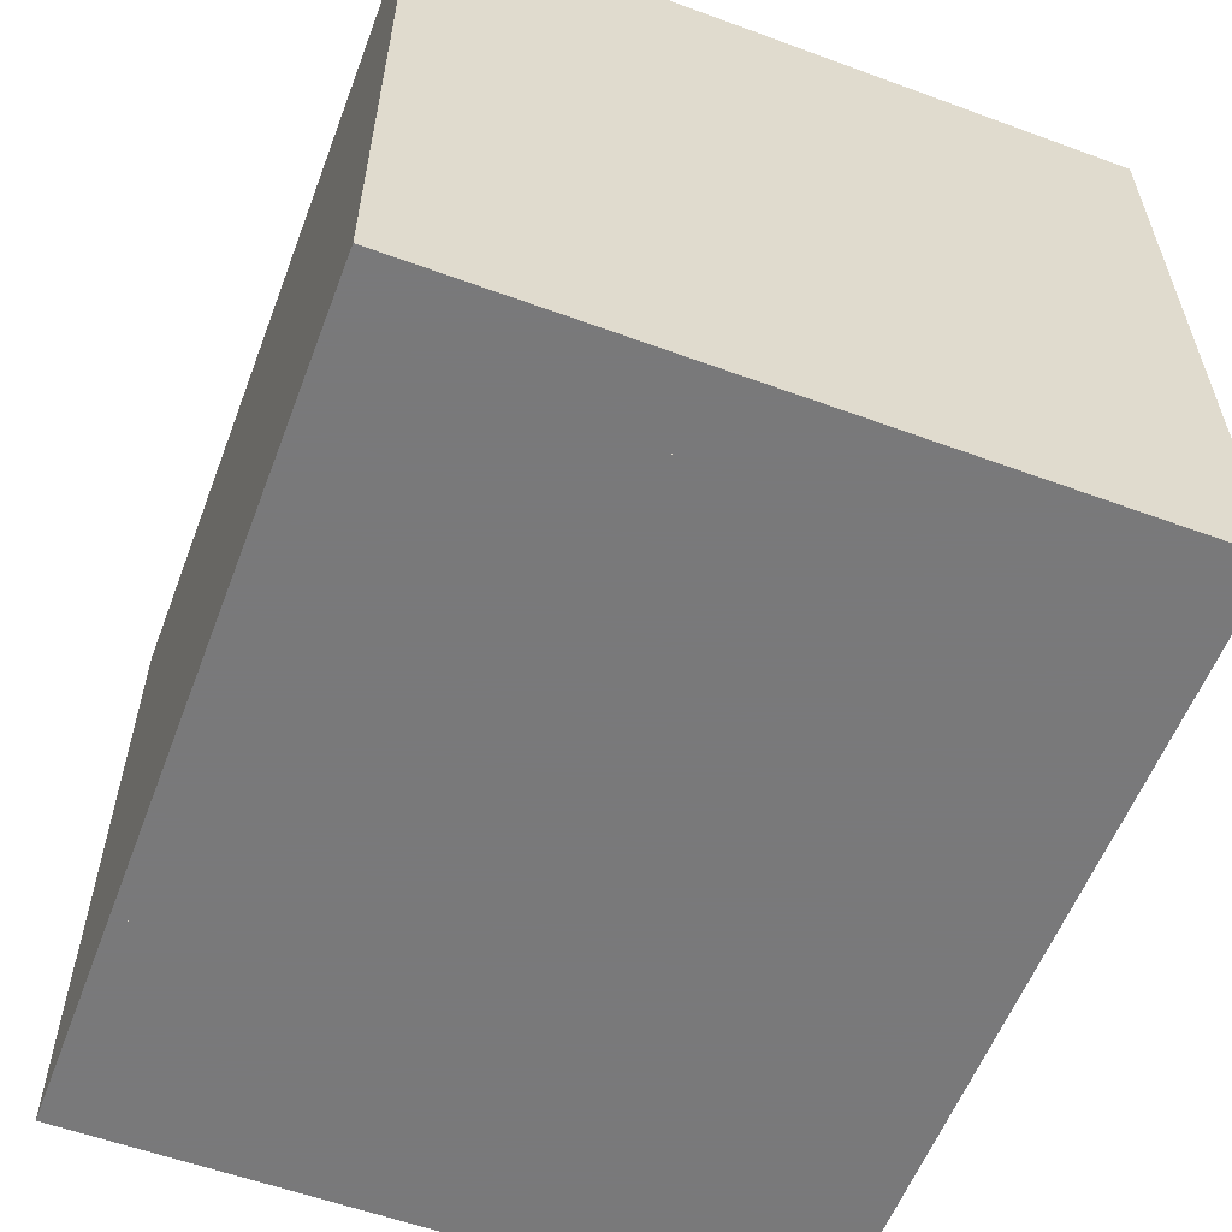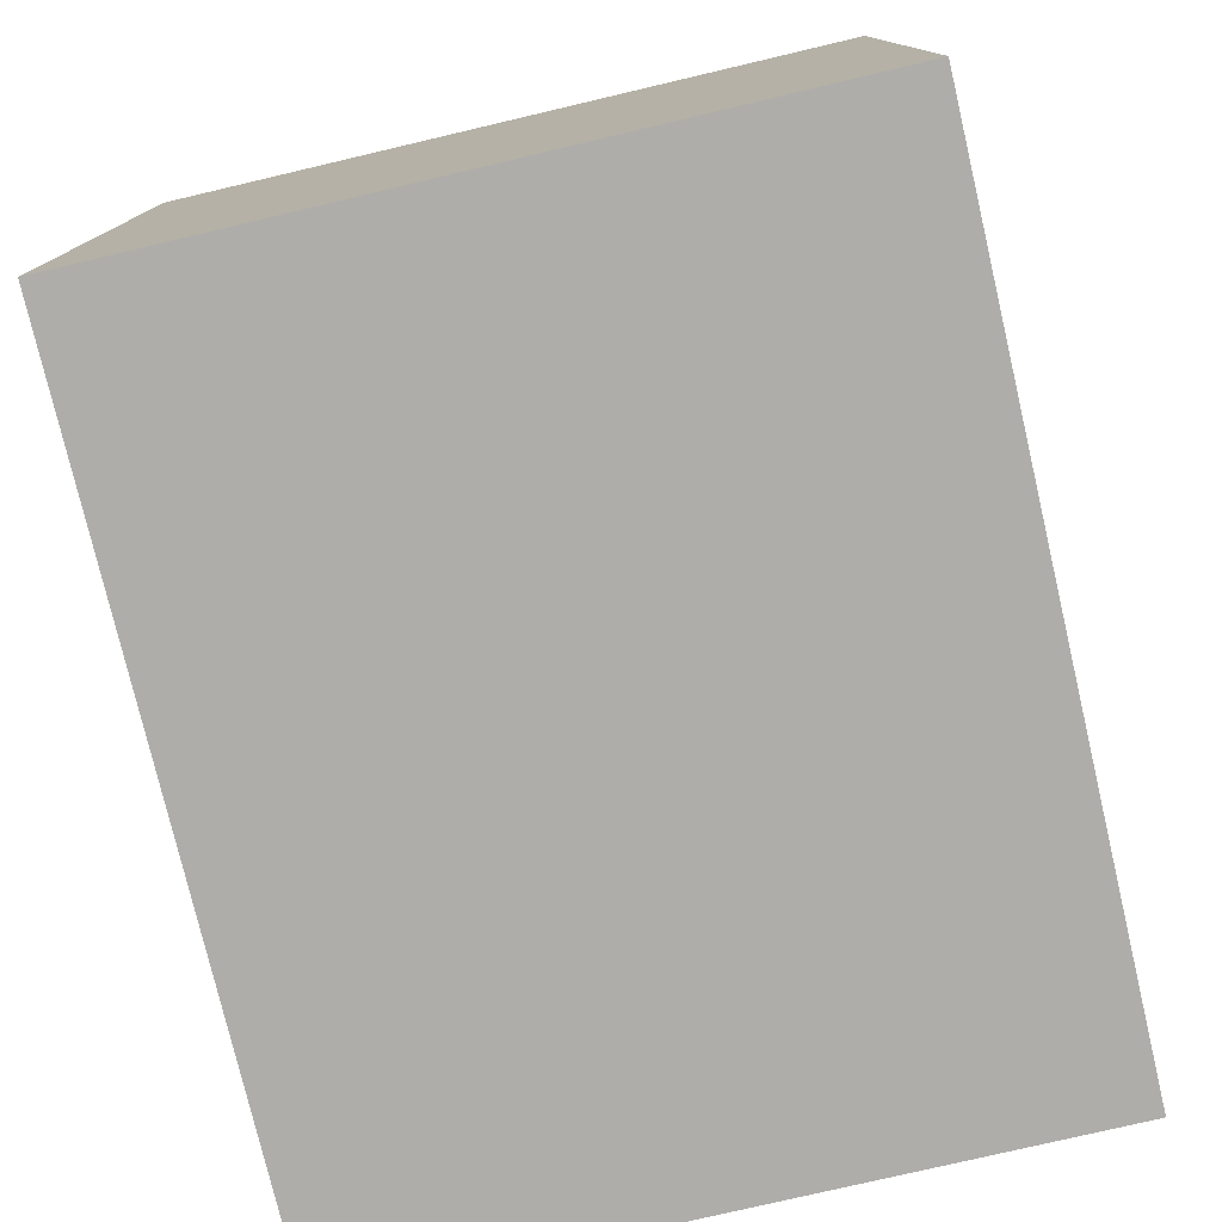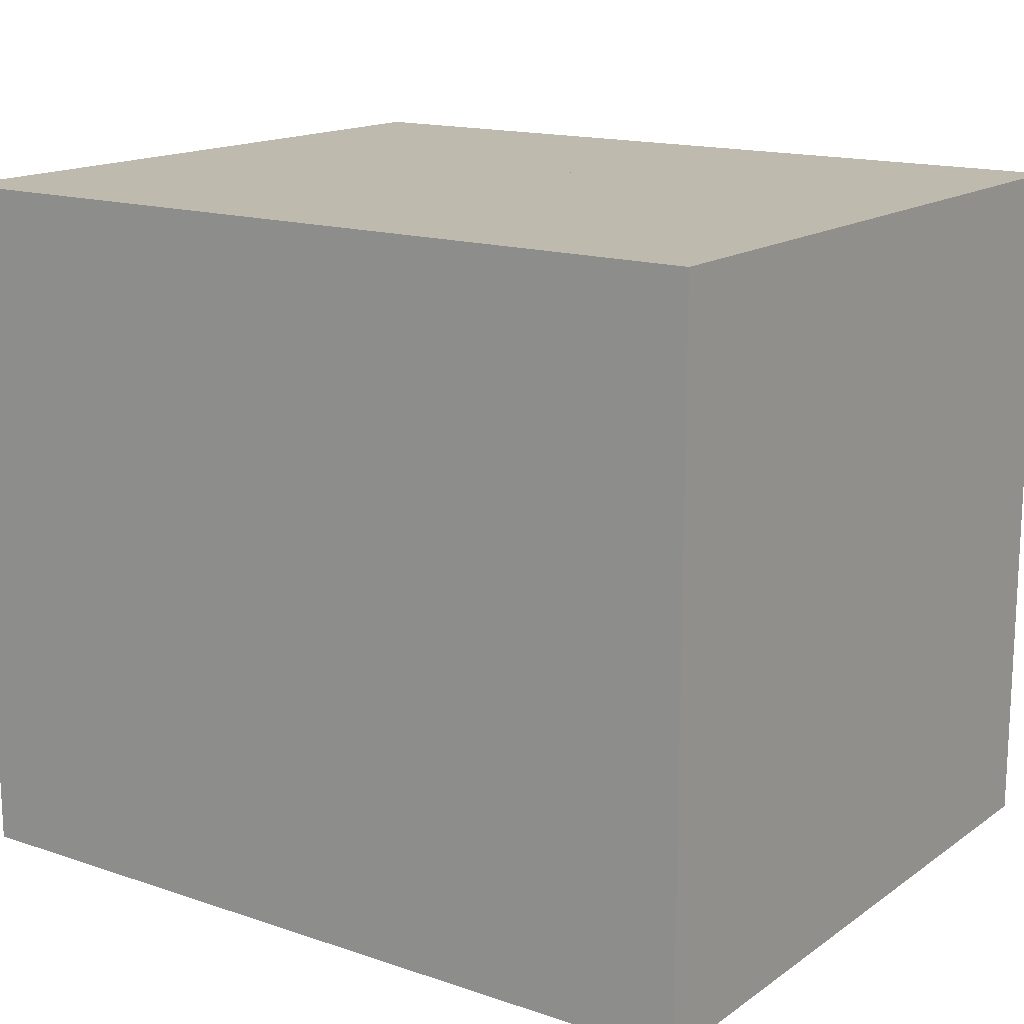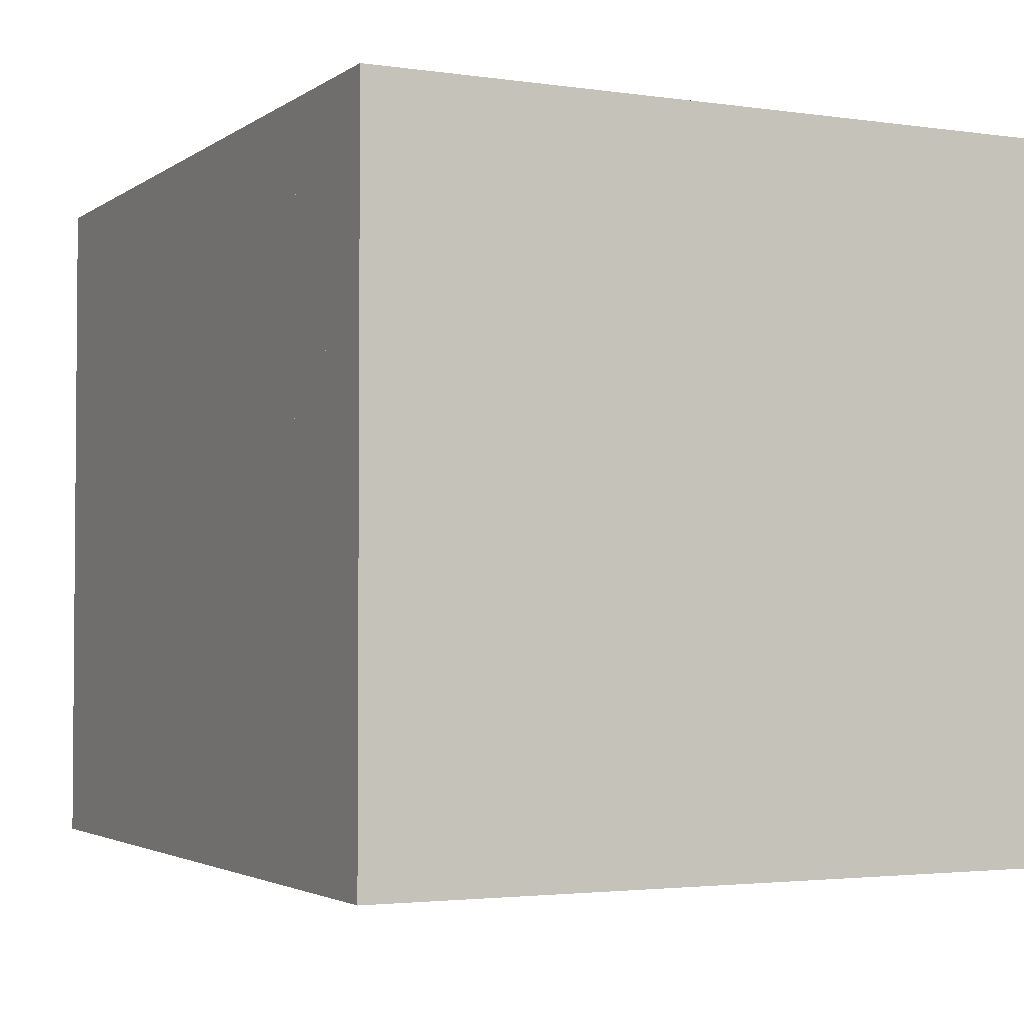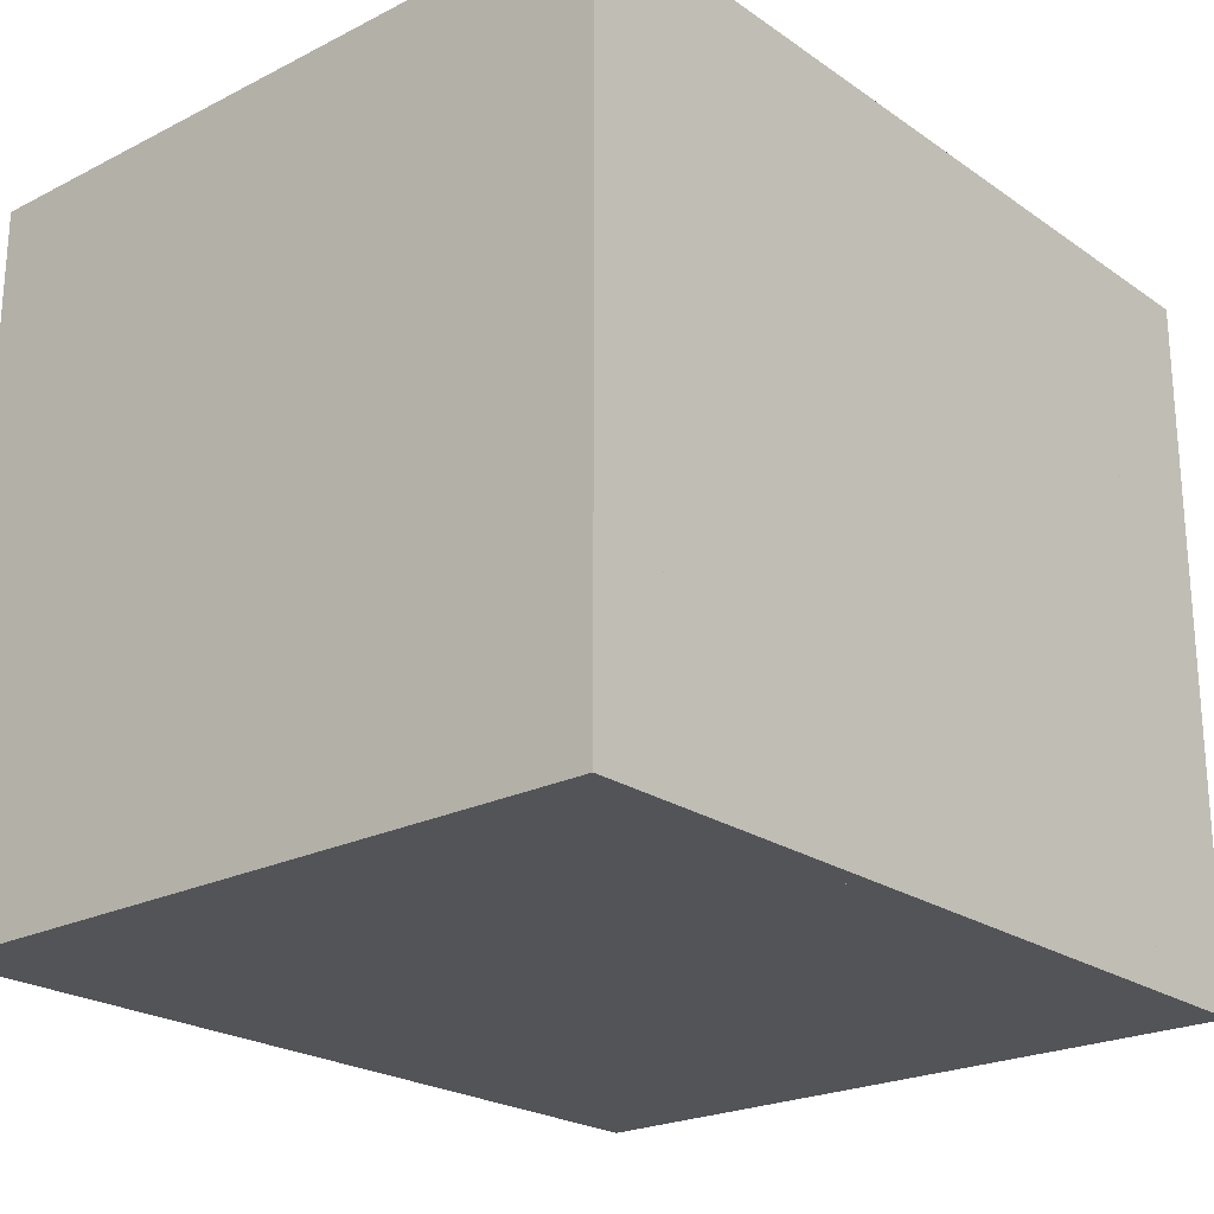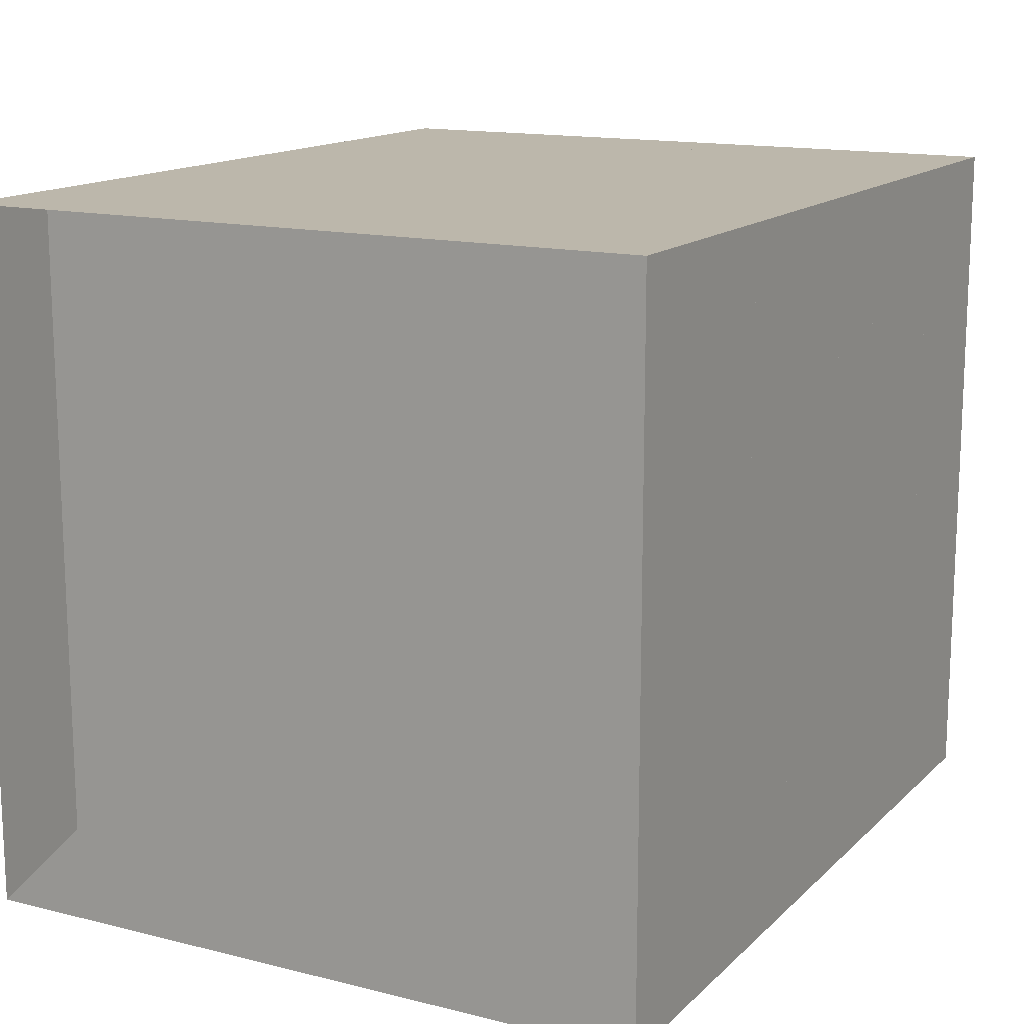
<metadata>
{"format":"obj","ext":"obj","renderer":"f3d","projection":"perspective","resolution":1024,"background":"white","views":[{"elev":-57.8,"azim":69.2,"up":"+Z"},{"elev":-77.4,"azim":103.2,"up":"+Z"},{"elev":15.5,"azim":35.3,"up":"+Y"},{"elev":-2.8,"azim":63.7,"up":"+Z"},{"elev":-22.9,"azim":130.7,"up":"+Z"},{"elev":14.5,"azim":-61.6,"up":"+Z"}]}
</metadata>
<code>
v 0 -1 -1
v 0 -1 1
v 0 1 1
v 0 1 -1
v 0.3288 -1 -1
v 0.3288 -1 1
v 0.3288 1 1
v 0.3288 1 -1
v 0.651 -1 -1
v 0.651 -1 1
v 0.651 1 1
v 0.651 1 -1
v 0.9654 -1 -1
v 0.9654 -1 1
v 0.9654 1 1
v 0.9654 1 -1
v 1.26 -1 -1
v 1.26 -1 1
v 1.26 1 1
v 1.26 1 -1
v 1.526 -1 -1
v 1.526 -1 1
v 1.526 1 1
v 1.526 1 -1
v 1.765 -1 -1
v 1.765 -1 1
v 1.765 1 1
v 1.765 1 -1
v 1.984 -1 -1
v 1.984 -1 1
v 1.984 1 1
v 1.984 1 -1
v 2.193 -1 -1
v 2.193 -1 1
v 2.193 1 1
v 2.193 1 -1
v 2.407 -1 -1
v 2.407 -1 1
v 2.407 1 1
v 2.407 1 -1
f 1 2 4 5
f 5 6 7 8
f 5 6 2 1
f 6 7 3 2
f 7 8 4 3
f 8 5 1 4
f 9 10 11 12
f 9 10 6 5
f 10 11 7 6
f 11 12 8 7
f 12 9 5 8
f 13 14 15 16
f 13 14 10 9
f 14 15 11 10
f 15 16 12 11
f 16 13 9 12
f 17 18 19 20
f 17 18 14 13
f 18 19 15 14
f 19 20 16 15
f 20 17 13 16
f 21 22 23 24
f 21 22 18 17
f 22 23 19 18
f 23 24 20 19
f 24 21 17 20
f 25 26 27 28
f 25 26 22 21
f 26 27 23 22
f 27 28 24 23
f 28 25 21 24
f 29 30 31 32
f 29 30 26 25
f 30 31 27 26
f 31 32 28 27
f 32 29 25 28
f 33 34 35 36
f 33 34 30 29
f 34 35 31 30
f 35 36 32 31
f 36 33 29 32
f 37 38 39 40
f 37 38 34 33
f 38 39 35 34
f 39 40 36 35
f 40 37 33 36

</code>
